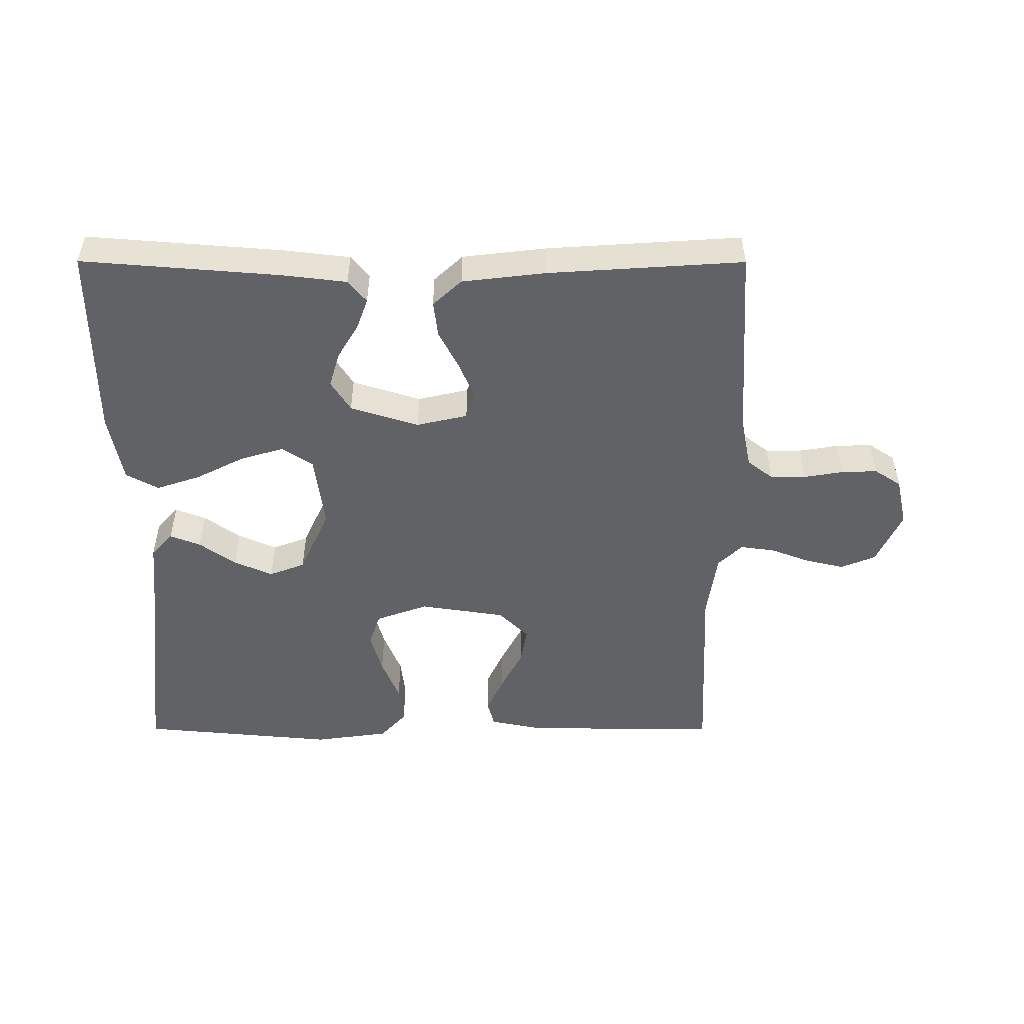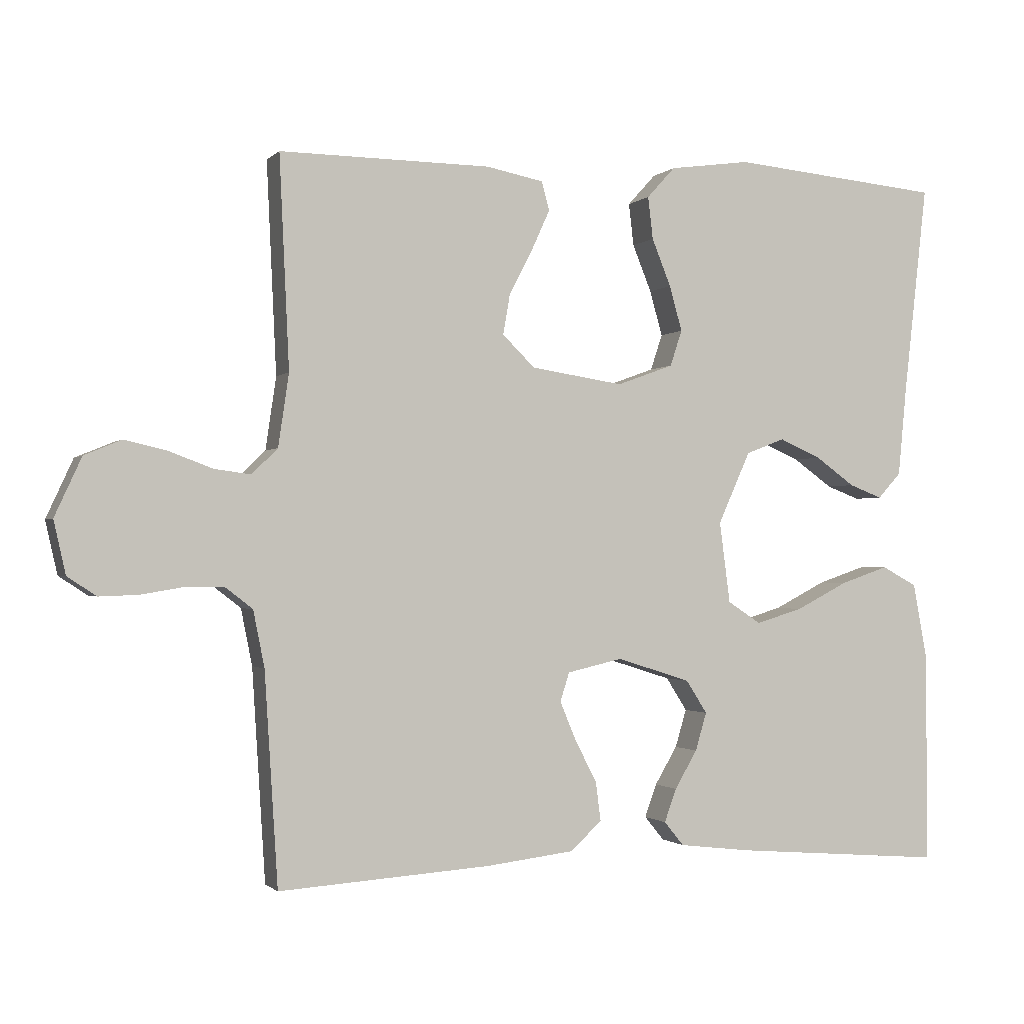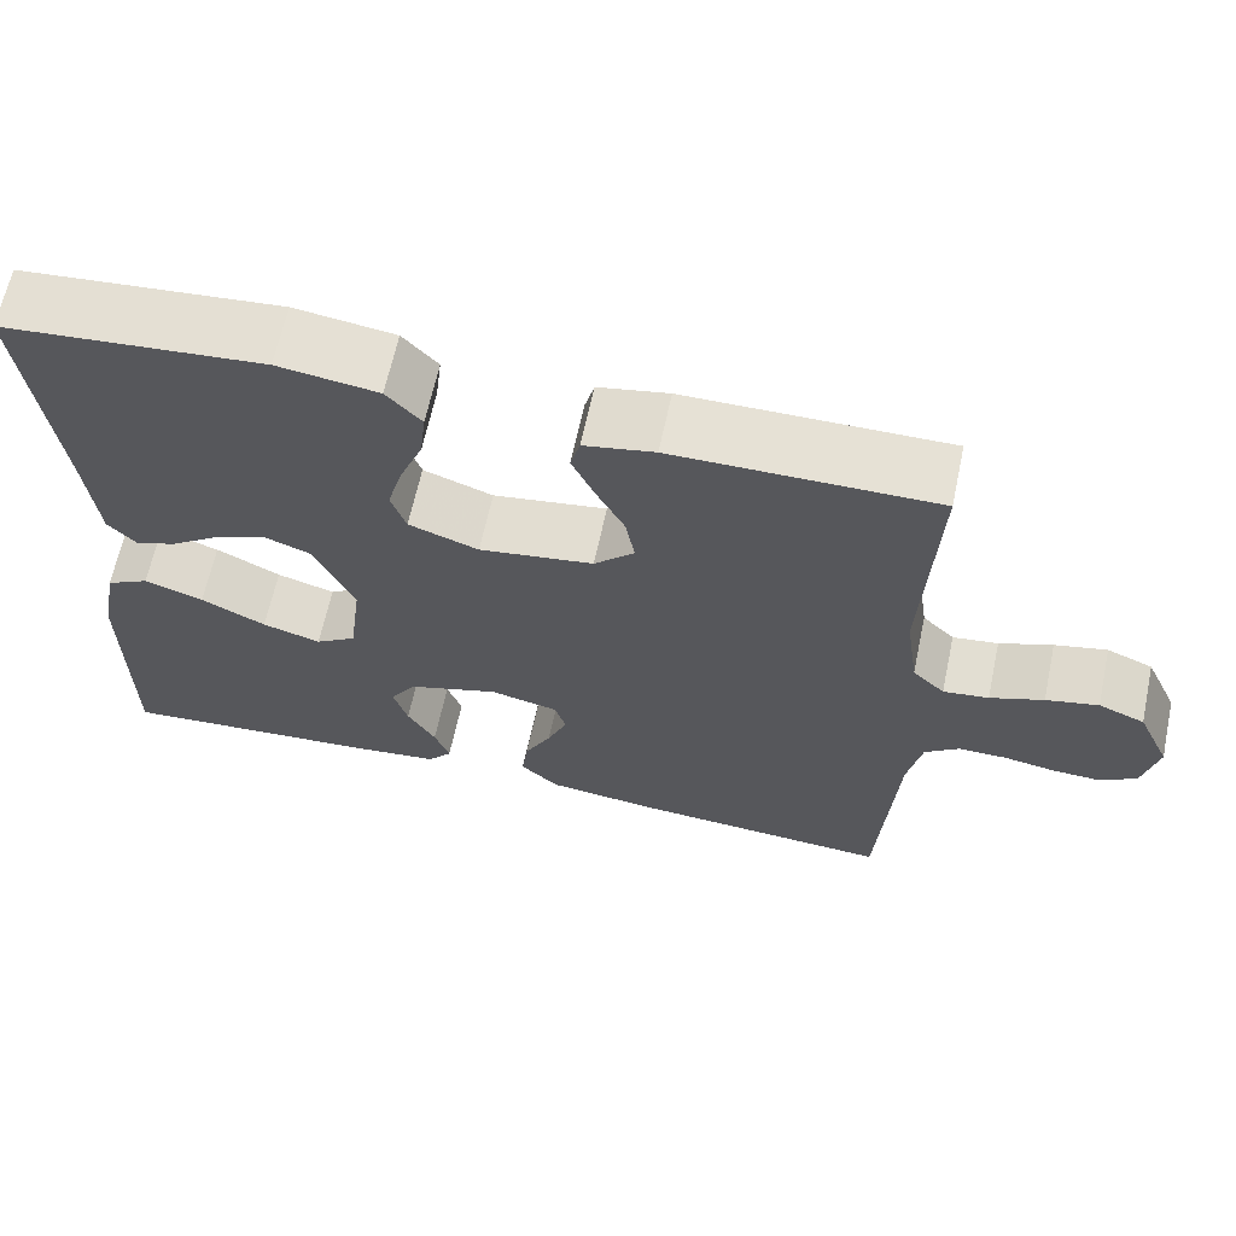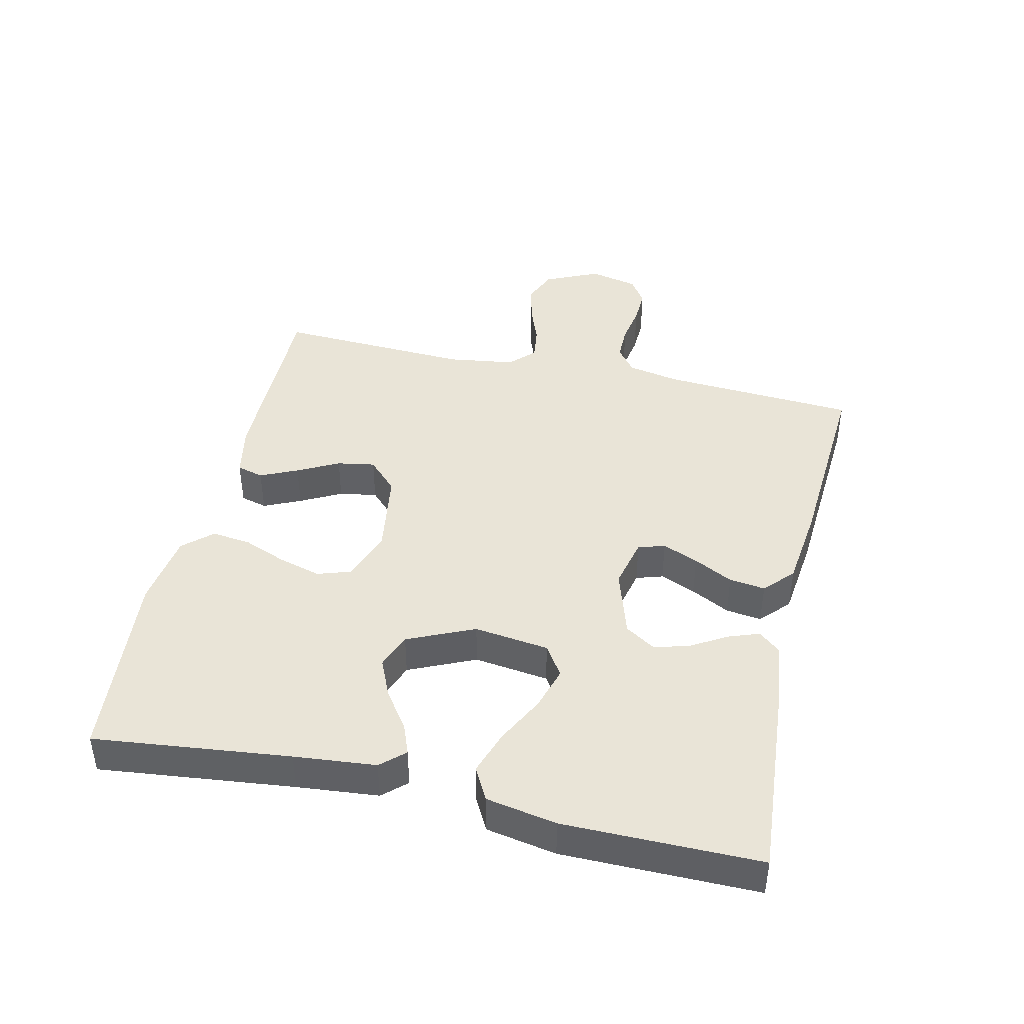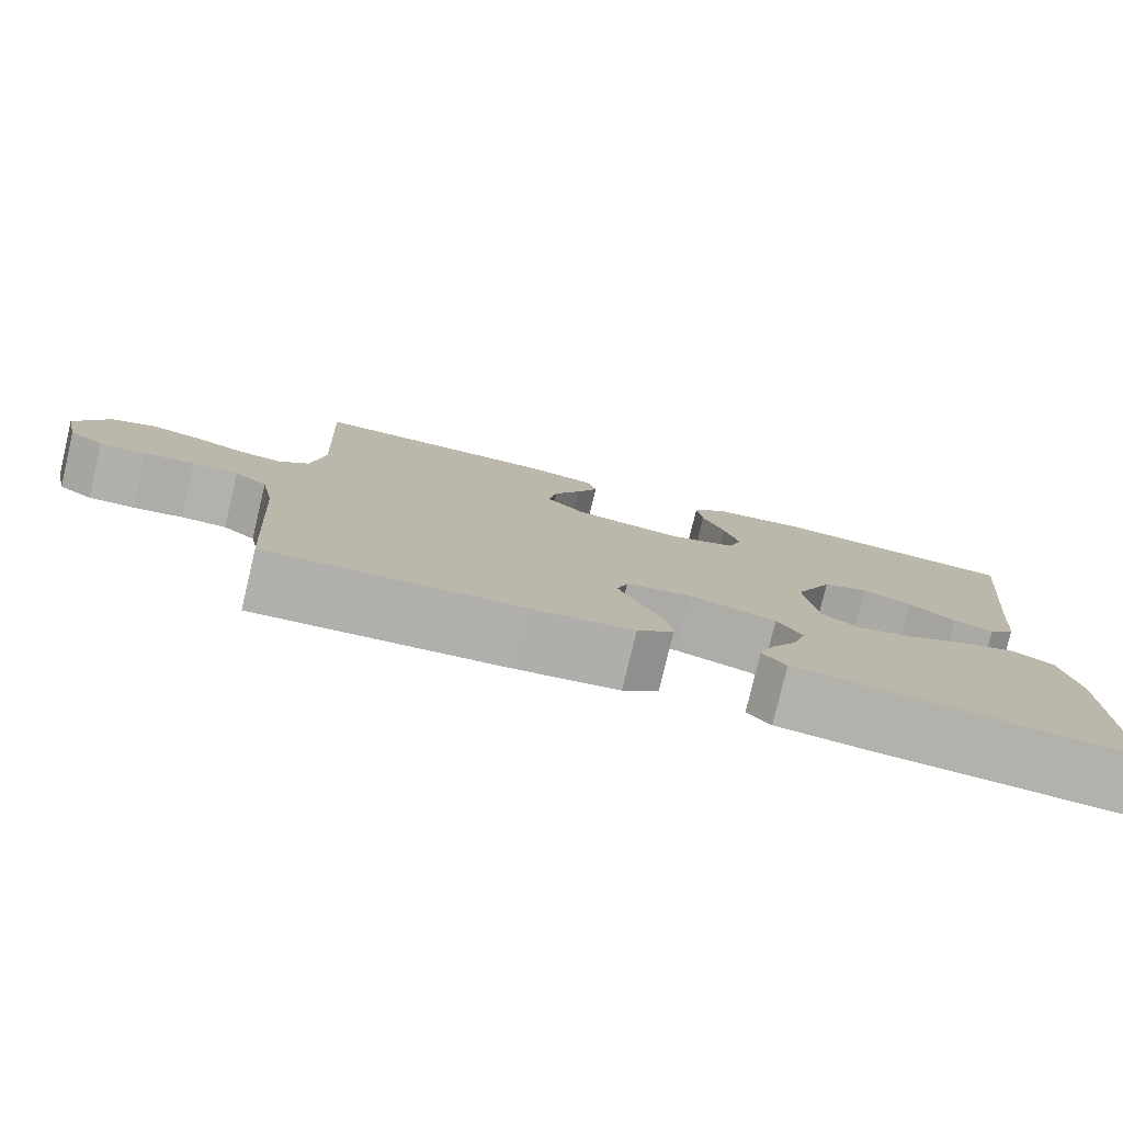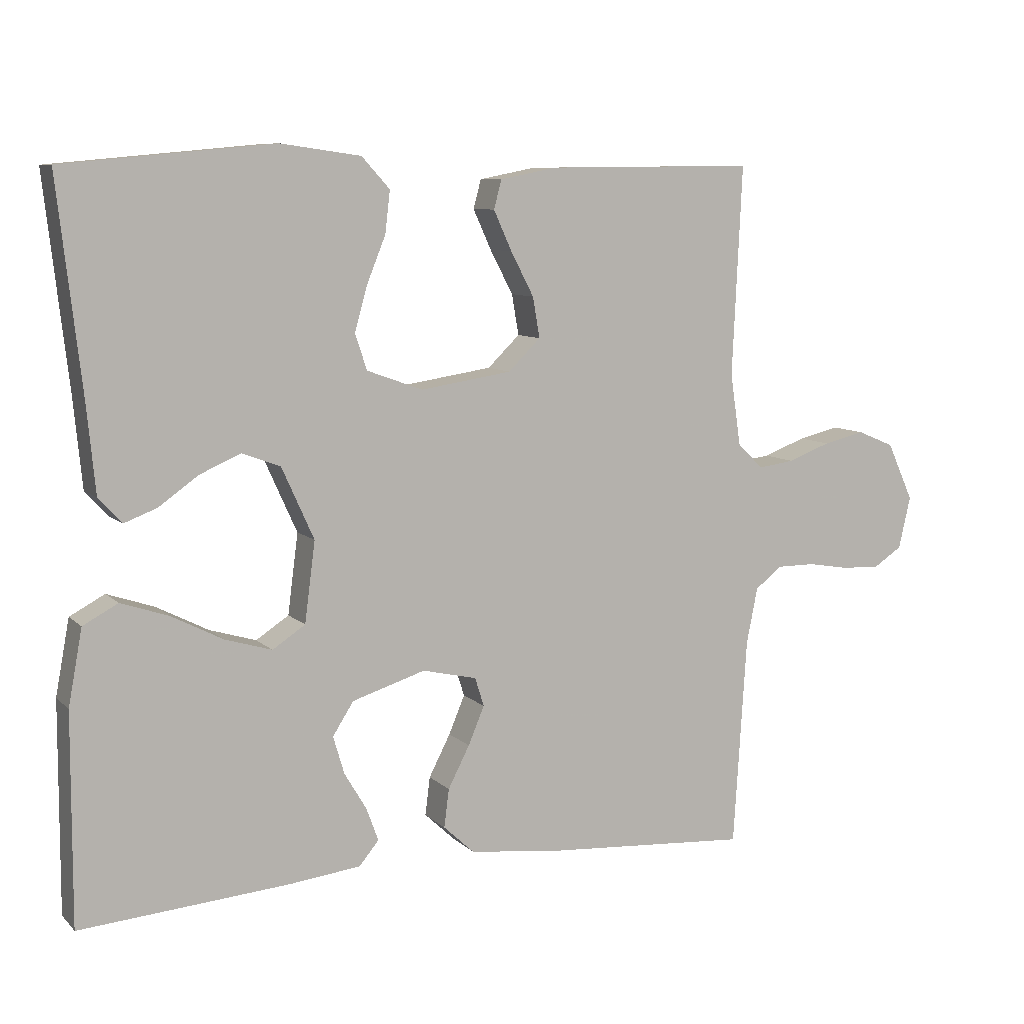
<metadata>
{"format":"obj","ext":"obj","renderer":"f3d","projection":"perspective","resolution":1024,"background":"white","views":[{"elev":-50.5,"azim":179.9,"up":"+Y"},{"elev":-1.2,"azim":-20.3,"up":"+Z"},{"elev":64.6,"azim":-167.9,"up":"+Z"},{"elev":42.9,"azim":102.9,"up":"+Y"},{"elev":-78.9,"azim":-13.4,"up":"+Z"},{"elev":8.5,"azim":155.4,"up":"+Z"}]}
</metadata>
<code>
v -0.5 0.07 -0.5
v -0.519 0.07 -0.2
v -0.535 0.07 -0.12
v -0.574 0.07 -0.09
v -0.629 0.07 -0.09
v -0.689 0.07 -0.1
v -0.744 0.07 -0.102
v -0.785 0.07 -0.075
v -0.802 0.07 0
v -0.764 0.07 0.083
v -0.711 0.07 0.105
v -0.651 0.07 0.091
v -0.59 0.07 0.068
v -0.538 0.07 0.061
v -0.501 0.07 0.097
v -0.486 0.07 0.2
v -0.5 0.07 0.5
v -0.2 0.07 0.497
v -0.119 0.07 0.481
v -0.108 0.07 0.44
v -0.134 0.07 0.383
v -0.167 0.07 0.32
v -0.177 0.07 0.262
v -0.131 0.07 0.217
v 0 0.07 0.197
v 0.08 0.07 0.226
v 0.097 0.07 0.277
v 0.079 0.07 0.341
v 0.052 0.07 0.408
v 0.045 0.07 0.468
v 0.085 0.07 0.512
v 0.2 0.07 0.528
v 0.5 0.07 0.5
v 0.466 0.07 0.2
v 0.454 0.07 0.075
v 0.421 0.07 0.039
v 0.374 0.07 0.057
v 0.318 0.07 0.097
v 0.259 0.07 0.123
v 0.204 0.07 0.102
v 0.158 0.07 0
v 0.173 0.07 -0.115
v 0.22 0.07 -0.146
v 0.287 0.07 -0.126
v 0.361 0.07 -0.088
v 0.429 0.07 -0.065
v 0.479 0.07 -0.092
v 0.499 0.07 -0.2
v 0.5 0.07 -0.5
v 0.2 0.07 -0.476
v 0.098 0.07 -0.464
v 0.07 0.07 -0.43
v 0.087 0.07 -0.383
v 0.119 0.07 -0.329
v 0.135 0.07 -0.275
v 0.105 0.07 -0.228
v 0 0.07 -0.195
v -0.078 0.07 -0.213
v -0.091 0.07 -0.254
v -0.068 0.07 -0.309
v -0.037 0.07 -0.369
v -0.03 0.07 -0.424
v -0.074 0.07 -0.465
v -0.2 0.07 -0.48
v -0.5 0 -0.5
v -0.519 0 -0.2
v -0.535 0 -0.12
v -0.574 0 -0.09
v -0.629 0 -0.09
v -0.689 0 -0.1
v -0.744 0 -0.102
v -0.785 0 -0.075
v -0.802 0 0
v -0.764 0 0.083
v -0.711 0 0.105
v -0.651 0 0.091
v -0.59 0 0.068
v -0.538 0 0.061
v -0.501 0 0.097
v -0.486 0 0.2
v -0.5 0 0.5
v -0.2 0 0.497
v -0.119 0 0.481
v -0.108 0 0.44
v -0.134 0 0.383
v -0.167 0 0.32
v -0.177 0 0.262
v -0.131 0 0.217
v 0 0 0.197
v 0.08 0 0.226
v 0.097 0 0.277
v 0.079 0 0.341
v 0.052 0 0.408
v 0.045 0 0.468
v 0.085 0 0.512
v 0.2 0 0.528
v 0.5 0 0.5
v 0.466 0 0.2
v 0.454 0 0.075
v 0.421 0 0.039
v 0.374 0 0.057
v 0.318 0 0.097
v 0.259 0 0.123
v 0.204 0 0.102
v 0.158 0 0
v 0.173 0 -0.115
v 0.22 0 -0.146
v 0.287 0 -0.126
v 0.361 0 -0.088
v 0.429 0 -0.065
v 0.479 0 -0.092
v 0.499 0 -0.2
v 0.5 0 -0.5
v 0.2 0 -0.476
v 0.098 0 -0.464
v 0.07 0 -0.43
v 0.087 0 -0.383
v 0.119 0 -0.329
v 0.135 0 -0.275
v 0.105 0 -0.228
v 0 0 -0.195
v -0.078 0 -0.213
v -0.091 0 -0.254
v -0.068 0 -0.309
v -0.037 0 -0.369
v -0.03 0 -0.424
v -0.074 0 -0.465
v -0.2 0 -0.48
f 64 1 2
f 63 64 2
f 62 63 2
f 61 62 2
f 60 61 2
f 59 60 2 3
f 58 59 3 4
f 57 58 4
f 52 53 54
f 51 52 54
f 50 51 54
f 49 50 54
f 48 49 54
f 47 48 54
f 46 47 54
f 45 46 54
f 44 45 54
f 43 44 54 55
f 42 43 55 56
f 36 37 38
f 35 36 38
f 34 35 38
f 34 38 39
f 33 34 39
f 32 33 39
f 31 32 39
f 30 31 39
f 29 30 39
f 28 29 39
f 27 28 39 40
f 20 21 22
f 19 20 22
f 18 19 22
f 17 18 22
f 16 17 22
f 15 16 22 23
f 14 15 23 24
f 11 12 13
f 10 11 13
f 9 10 13
f 8 9 13
f 7 8 13
f 6 7 13
f 5 6 13
f 4 5 13 14
f 14 24 25
f 4 14 25
f 57 4 25
f 57 25 26
f 56 57 26
f 42 56 26
f 41 42 26
f 26 27 40 41
f 66 65 128
f 66 128 127
f 66 127 126
f 66 126 125
f 66 125 124
f 67 66 124 123
f 68 67 123 122
f 68 122 121
f 118 117 116
f 118 116 115
f 118 115 114
f 118 114 113
f 118 113 112
f 118 112 111
f 118 111 110
f 118 110 109
f 118 109 108
f 119 118 108 107
f 120 119 107 106
f 102 101 100
f 102 100 99
f 102 99 98
f 103 102 98
f 103 98 97
f 103 97 96
f 103 96 95
f 103 95 94
f 103 94 93
f 103 93 92
f 104 103 92 91
f 86 85 84
f 86 84 83
f 86 83 82
f 86 82 81
f 86 81 80
f 87 86 80 79
f 88 87 79 78
f 77 76 75
f 77 75 74
f 77 74 73
f 77 73 72
f 77 72 71
f 77 71 70
f 77 70 69
f 78 77 69 68
f 89 88 78
f 89 78 68
f 89 68 121
f 90 89 121
f 90 121 120
f 90 120 106
f 90 106 105
f 105 104 91 90
f 1 65 66 2
f 2 66 67 3
f 3 67 68 4
f 4 68 69 5
f 5 69 70 6
f 6 70 71 7
f 7 71 72 8
f 8 72 73 9
f 9 73 74 10
f 10 74 75 11
f 11 75 76 12
f 12 76 77 13
f 13 77 78 14
f 14 78 79 15
f 15 79 80 16
f 16 80 81 17
f 17 81 82 18
f 18 82 83 19
f 19 83 84 20
f 20 84 85 21
f 21 85 86 22
f 22 86 87 23
f 23 87 88 24
f 24 88 89 25
f 25 89 90 26
f 26 90 91 27
f 27 91 92 28
f 28 92 93 29
f 29 93 94 30
f 30 94 95 31
f 31 95 96 32
f 32 96 97 33
f 33 97 98 34
f 34 98 99 35
f 35 99 100 36
f 36 100 101 37
f 37 101 102 38
f 38 102 103 39
f 39 103 104 40
f 40 104 105 41
f 41 105 106 42
f 42 106 107 43
f 43 107 108 44
f 44 108 109 45
f 45 109 110 46
f 46 110 111 47
f 47 111 112 48
f 48 112 113 49
f 49 113 114 50
f 50 114 115 51
f 51 115 116 52
f 52 116 117 53
f 53 117 118 54
f 54 118 119 55
f 55 119 120 56
f 56 120 121 57
f 57 121 122 58
f 58 122 123 59
f 59 123 124 60
f 60 124 125 61
f 61 125 126 62
f 62 126 127 63
f 63 127 128 64
f 64 128 65 1

</code>
